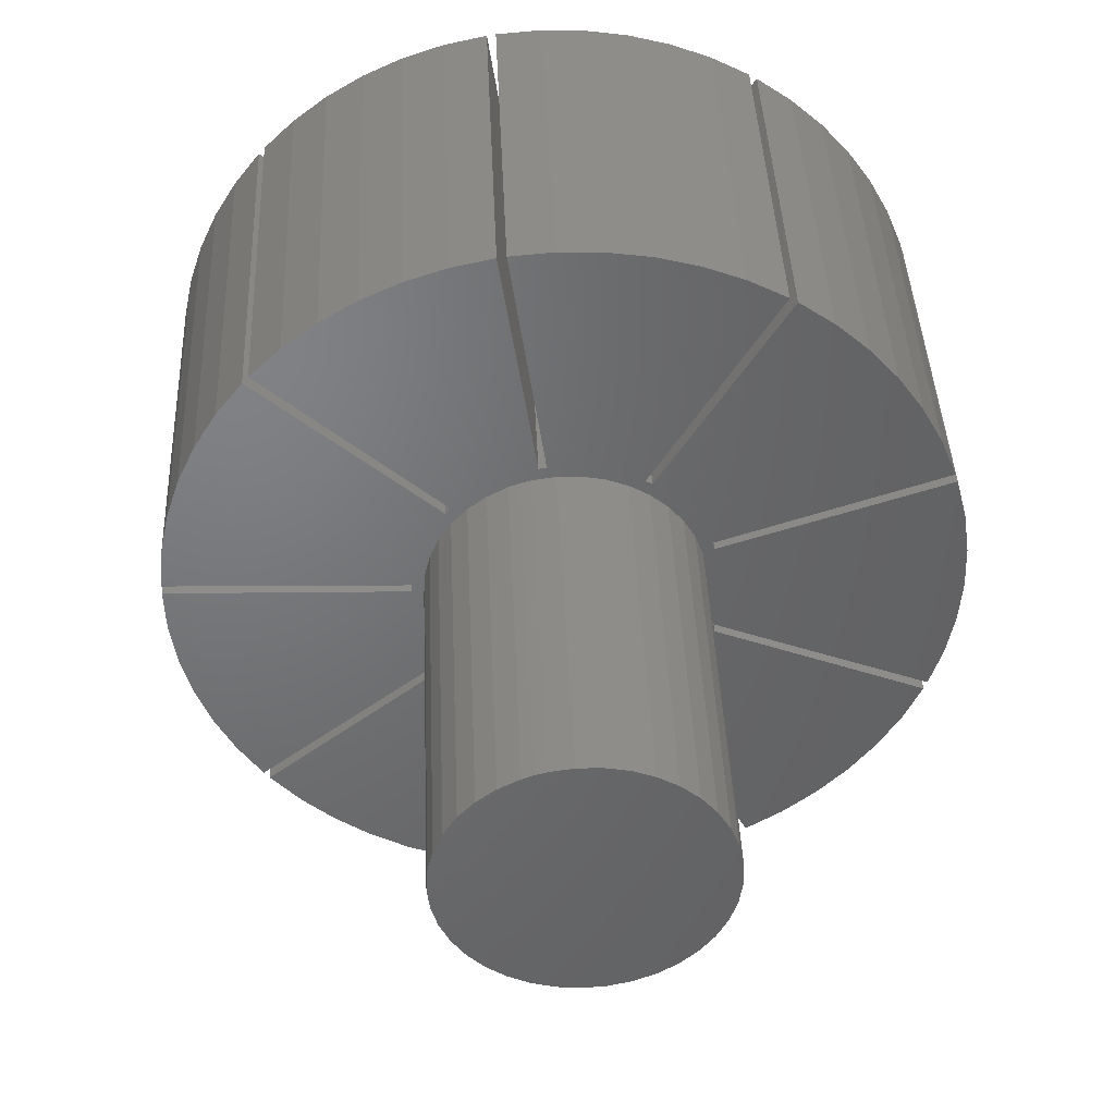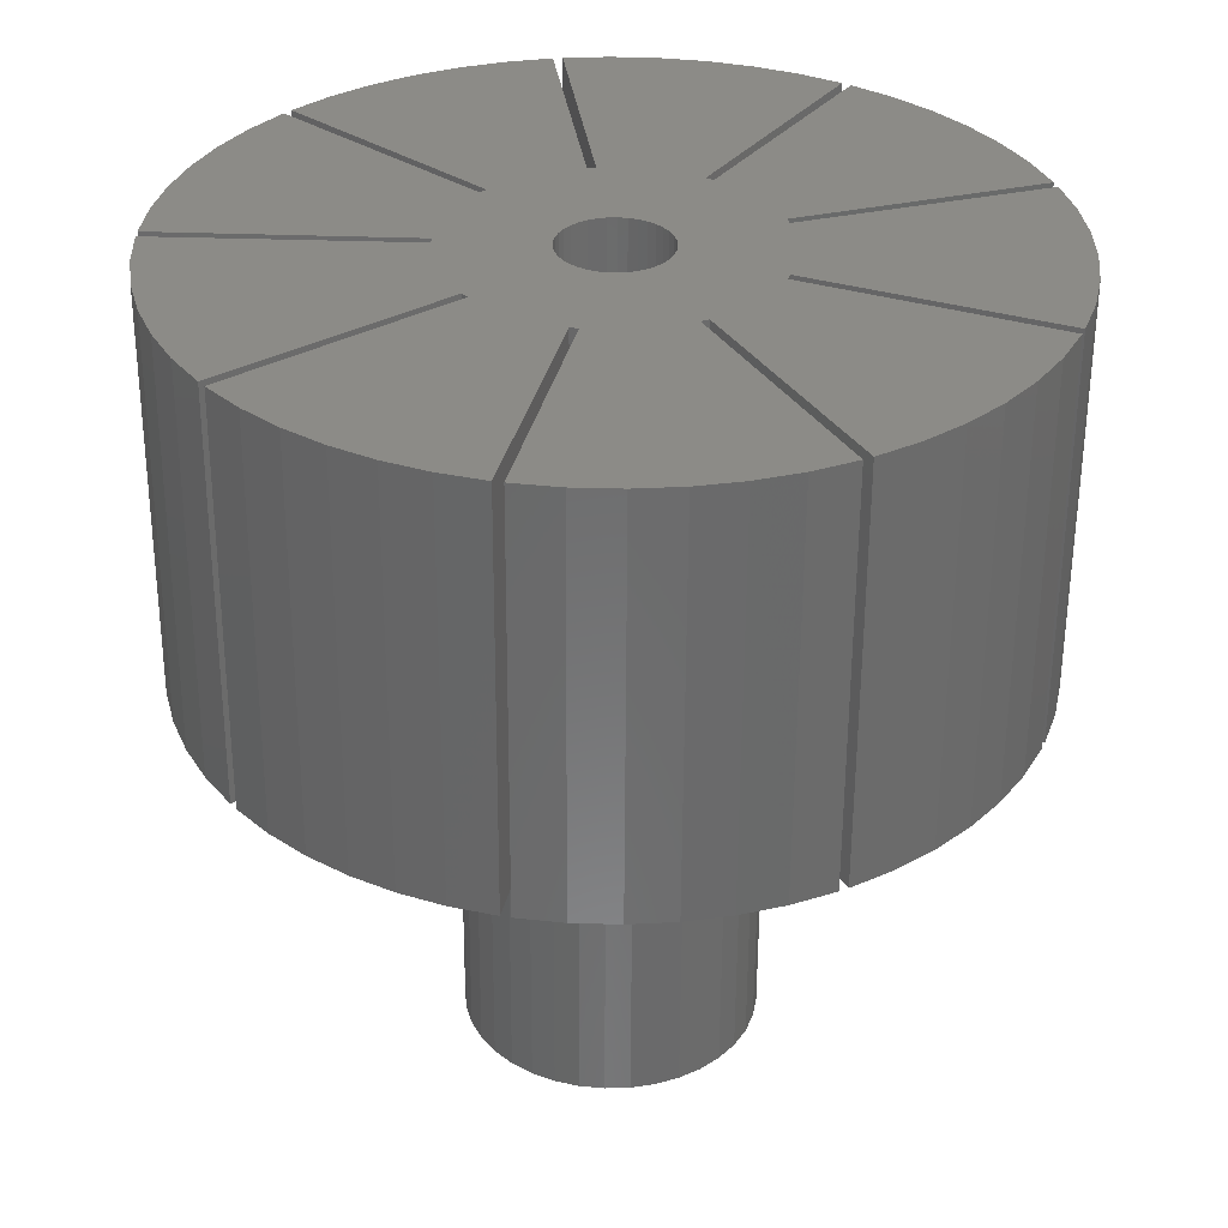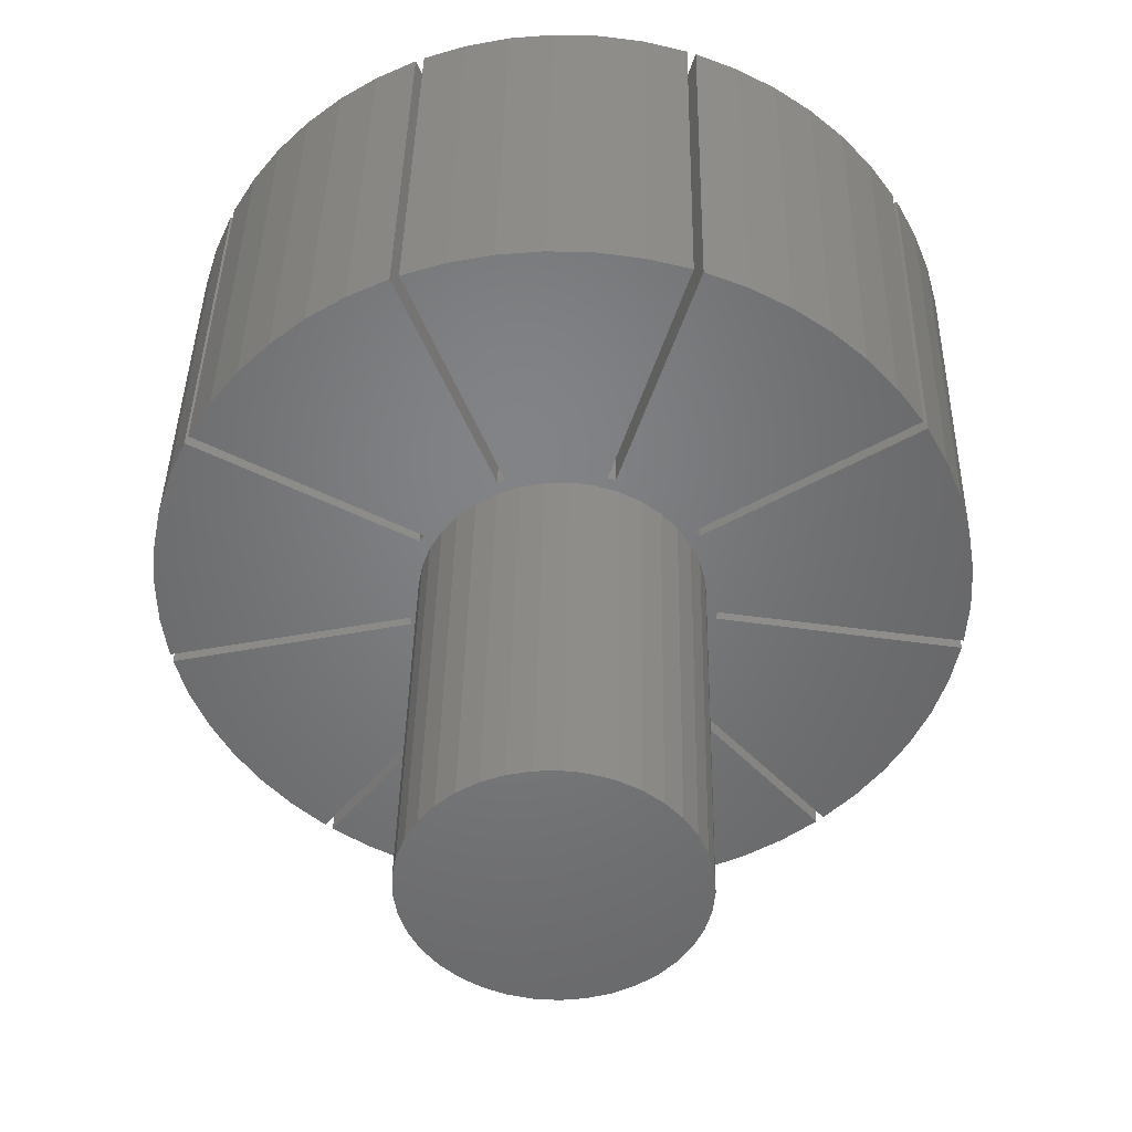
<metadata>
{"format":"stl","ext":"stl","renderer":"f3d","projection":"perspective","resolution":1024,"background":"white","views":[{"elev":-56.9,"azim":108.6,"up":"+Y"},{"elev":40.2,"azim":-87.7,"up":"+Y"},{"elev":-58.5,"azim":82.1,"up":"+Y"}]}
</metadata>
<code>
# stl→obj: 312 verts, 620 faces
v 0.278 1.143 -11.75
v 0.5508 1.107 -11.8
v 0.5561 1.106 -11.75
v 0.5214 1.111 -11.55
v 0.4991 1.114 -11.5
v 0.259 1.145 -11.64
v 0.3124 1.138 -11.32
v 0.2662 1.144 -11.3
v 0.1709 1.157 -11.56
v 0.05219 1.172 -12.18
v 0.1025 1.166 -12.18
v 0.1032 1.165 -11.9
v 0.5368 1.109 -11.86
v 0.549 1.107 -11.81
v 0.2764 1.143 -11.76
v 0.2656 1.144 -11.71
v 0.5499 1.107 -11.65
v 0.2611 1.145 -11.69
v 0.5383 1.109 -11.6
v 0.2521 1.146 -11.66
v -0.006329 1.18 -11.86
v 0.0007208 1.179 -11.86
v 0.2148 1.151 -11.86
v 0.2219 1.15 -11.86
v 0.202 1.153 -11.85
v 0.1791 1.156 -11.87
v 0.239 1.148 -11.64
v 0.2544 1.146 -11.63
v 0.2221 1.15 -11.62
v 0.202 1.153 -11.6
v 0.007627 1.178 -11.28
v -0.04086 1.184 -11.3
v 0.05326 1.172 -11.56
v 0.4939 1.114 -11.49
v 0.4658 1.118 -11.45
v 0.4331 1.122 -11.41
v 0.3963 1.127 -11.38
v 0.3559 1.132 -11.35
v 0.1623 1.158 -11.56
v 0.2564 1.145 -11.3
v 0.2079 1.152 -11.28
v -0.2502 1.212 -11.45
v -0.2784 1.215 -11.49
v -0.0389 1.184 -11.63
v -0.04835 1.185 -11.75
v -0.06244 1.187 -11.75
v -0.04159 1.184 -11.78
v -0.06084 1.187 -11.76
v -0.3334 1.223 -11.81
v 0.00254 1.179 -12.17
v 0.4003 1.127 -12.07
v 0.4367 1.122 -12.03
v 0.1791 1.156 -11.58
v 0.1542 1.159 -11.57
v 0.1582 1.158 -11.28
v 0.1078 1.165 -11.27
v 0.101 1.166 -11.57
v 0.05738 1.171 -11.28
v 0.0744 1.169 -11.57
v 0.003116 1.179 -11.85
v -0.01547 1.181 -11.83
v -0.2212 1.208 -12.03
v -0.1848 1.203 -12.07
v -0.3213 1.221 -11.86
v -0.3038 1.219 -11.91
v -0.03052 1.183 -11.8
v -0.281 1.216 -11.95
v -0.2534 1.212 -11.99
v 0.101 1.166 -11.89
v 0.1279 1.162 -11.88
v 0.1124 1.164 -11.9
v 0.113 1.164 -12.18
v 0.1633 1.158 -12.18
v 0.213 1.151 -12.17
v 0.1542 1.159 -11.88
v 0.2613 1.145 -12.15
v 0.4689 1.118 -11.99
v 0.4966 1.114 -11.95
v 0.5193 1.111 -11.91
v 0.1279 1.162 -11.57
v -0.2176 1.207 -11.41
v -0.01547 1.181 -11.63
v -0.1808 1.203 -11.38
v 0.003116 1.179 -11.61
v -0.1404 1.197 -11.35
v 0.02472 1.176 -11.59
v -0.09682 1.192 -11.32
v -0.1768 1.202 -12.08
v -0.136 1.197 -12.11
v -0.09216 1.191 -12.13
v -0.04578 1.185 -12.15
v 0.0744 1.169 -11.88
v 0.04871 1.173 -11.87
v 0.02472 1.176 -11.86
v 0.3923 1.128 -12.08
v 0.3515 1.133 -12.11
v 0.3077 1.139 -12.13
v 0.2611 1.145 -11.77
v 0.2521 1.146 -11.79
v 0.239 1.148 -11.82
v 0.2221 1.15 -11.84
v -0.03052 1.183 -11.65
v -0.04351 1.185 -11.64
v -0.04159 1.184 -11.67
v -0.2836 1.216 -11.5
v 0.04871 1.173 -11.58
v 0.04461 1.173 -11.56
v -0.05068 1.186 -11.3
v -0.05063 1.186 -11.73
v -0.3406 1.223 -11.75
v -0.3352 1.223 -11.8
v -0.3058 1.219 -11.55
v -0.3228 1.221 -11.6
v -0.04835 1.185 -11.7
v -0.3344 1.223 -11.65
v -0.3403 1.223 -11.7
v 0.2656 1.144 -11.74
v 0.2662 1.144 -11.73
v 0.5558 1.106 -11.7
v 0.3131 1.595 -11.63
v 0.5526 1.563 -11.49
v 0.3177 1.594 -11.64
v 0.5578 1.563 -11.5
v 0.58 1.56 -11.55
v 0.597 1.558 -11.6
v 0.6085 1.556 -11.65
v 0.6145 1.555 -11.7
v 0.6148 1.555 -11.75
v 0.6094 1.556 -11.8
v 0.3366 1.592 -11.75
v 0.335 1.592 -11.76
v 0.6076 1.556 -11.81
v 0.5955 1.558 -11.86
v 0.5779 1.56 -11.91
v 0.5552 1.563 -11.95
v 0.5276 1.567 -11.99
v 0.4953 1.571 -12.03
v 0.459 1.576 -12.07
v 0.2805 1.599 -11.86
v 0.2735 1.6 -11.86
v 0.451 1.577 -12.08
v 0.4102 1.582 -12.11
v 0.3663 1.588 -12.13
v 0.32 1.594 -12.15
v 0.2716 1.6 -12.17
v 0.222 1.607 -12.18
v 0.1716 1.613 -12.18
v 0.171 1.613 -11.9
v 0.1618 1.614 -11.9
v 0.1612 1.615 -12.18
v 0.1108 1.621 -12.18
v 0.06118 1.628 -12.17
v 0.01286 1.634 -12.15
v -0.03352 1.64 -12.13
v -0.07737 1.646 -12.11
v -0.1181 1.651 -12.08
v 0.05936 1.628 -11.86
v 0.05231 1.629 -11.86
v -0.1261 1.652 -12.07
v -0.1625 1.657 -12.03
v -0.1947 1.661 -11.99
v -0.2224 1.665 -11.95
v -0.2451 1.668 -11.91
v -0.2627 1.67 -11.86
v -0.2748 1.671 -11.81
v -0.002195 1.636 -11.76
v -0.003793 1.636 -11.75
v -0.2766 1.672 -11.8
v -0.282 1.672 -11.75
v -0.2817 1.672 -11.7
v -0.2757 1.672 -11.65
v -0.2642 1.67 -11.6
v -0.2472 1.668 -11.55
v -0.225 1.665 -11.5
v 0.01514 1.634 -11.64
v 0.01974 1.633 -11.63
v -0.2197 1.664 -11.49
v -0.1916 1.661 -11.45
v -0.1589 1.656 -11.41
v -0.1222 1.652 -11.38
v -0.08174 1.646 -11.35
v -0.03818 1.641 -11.32
v 0.007964 1.635 -11.3
v 0.1033 1.622 -11.56
v 0.1119 1.621 -11.56
v 0.01778 1.633 -11.3
v 0.06627 1.627 -11.28
v 0.116 1.62 -11.28
v 0.1664 1.614 -11.27
v 0.2168 1.607 -11.28
v 0.2666 1.601 -11.28
v 0.315 1.594 -11.3
v 0.2209 1.607 -11.56
v 0.2296 1.606 -11.56
v 0.3249 1.593 -11.3
v 0.2241 1.606 -11.74
v 0.1663 1.157 -11.73
v 0.225 1.606 -11.73
v 0.1655 1.157 -11.72
v 0.2241 1.606 -11.72
v 0.163 1.158 -11.71
v 0.2216 1.607 -11.71
v 0.1589 1.158 -11.7
v 0.2175 1.607 -11.7
v 0.1533 1.159 -11.69
v 0.212 1.608 -11.69
v 0.1465 1.16 -11.68
v 0.2051 1.609 -11.68
v 0.1385 1.161 -11.68
v 0.1971 1.61 -11.68
v 0.1296 1.162 -11.67
v 0.1882 1.611 -11.67
v 0.1201 1.163 -11.67
v 0.1787 1.612 -11.67
v 0.1103 1.165 -11.67
v 0.1689 1.613 -11.67
v 0.1003 1.166 -11.67
v 0.159 1.615 -11.67
v 0.09062 1.167 -11.67
v 0.1493 1.616 -11.67
v 0.0814 1.168 -11.67
v 0.14 1.617 -11.67
v 0.07295 1.169 -11.68
v 0.1316 1.618 -11.68
v 0.06549 1.17 -11.68
v 0.1241 1.619 -11.68
v 0.05925 1.171 -11.69
v 0.1179 1.62 -11.69
v 0.05441 1.172 -11.7
v 0.1131 1.621 -11.7
v 0.0511 1.172 -11.71
v 0.1097 1.621 -11.71
v 0.04942 1.172 -11.72
v 0.1081 1.621 -11.72
v 0.04942 1.172 -11.73
v 0.1081 1.621 -11.73
v 0.0511 1.172 -11.74
v 0.1097 1.621 -11.74
v 0.05441 1.172 -11.75
v 0.1131 1.621 -11.75
v 0.05925 1.171 -11.76
v 0.1179 1.62 -11.76
v 0.06549 1.17 -11.77
v 0.1241 1.619 -11.77
v 0.07295 1.169 -11.77
v 0.1316 1.618 -11.77
v 0.0814 1.168 -11.78
v 0.14 1.617 -11.78
v 0.09062 1.167 -11.78
v 0.1493 1.616 -11.78
v 0.1003 1.166 -11.78
v 0.159 1.615 -11.78
v 0.1103 1.165 -11.78
v 0.1689 1.613 -11.78
v 0.1201 1.163 -11.78
v 0.1787 1.612 -11.78
v 0.1296 1.162 -11.78
v 0.1882 1.611 -11.78
v 0.1385 1.161 -11.78
v 0.1971 1.61 -11.78
v 0.1465 1.16 -11.77
v 0.2051 1.609 -11.77
v 0.1533 1.159 -11.76
v 0.212 1.608 -11.76
v 0.1589 1.158 -11.75
v 0.2175 1.607 -11.75
v 0.163 1.158 -11.75
v 0.2216 1.607 -11.75
v 0.1655 1.157 -11.74
v 0.371 1.587 -11.32
v 0.4146 1.581 -11.35
v 0.455 1.576 -11.38
v 0.4918 1.571 -11.41
v 0.5244 1.567 -11.45
v 0.2024 0.6959 -11.77
v 0.207 0.6953 -11.74
v 0.1433 0.7036 -11.85
v -0.1093 0.7366 -11.73
v 0.2075 0.6952 -11.73
v 0.207 0.6953 -11.71
v 0.1804 0.6988 -11.64
v 0.1635 0.701 -11.62
v 0.1433 0.7036 -11.6
v -0.1002 0.7354 -11.78
v -0.08916 0.734 -11.8
v -0.07412 0.732 -11.83
v -0.05553 0.7296 -11.85
v -0.03393 0.7268 -11.86
v -0.009938 0.7237 -11.87
v 0.01575 0.7203 -11.88
v 0.0424 0.7168 -11.89
v 0.06924 0.7133 -11.88
v 0.09551 0.7099 -11.88
v 0.1204 0.7066 -11.87
v 0.1204 0.7066 -11.58
v 0.09551 0.7099 -11.57
v 0.06924 0.7133 -11.57
v 0.0424 0.7168 -11.57
v 0.01575 0.7203 -11.57
v -0.009938 0.7237 -11.58
v -0.03393 0.7268 -11.59
v -0.05553 0.7296 -11.61
v -0.07412 0.732 -11.63
v -0.08916 0.734 -11.65
v -0.107 0.7363 -11.75
v 0.1935 0.6971 -11.66
v -0.1002 0.7354 -11.67
v -0.107 0.7363 -11.7
v 0.1635 0.701 -11.84
v 0.1804 0.6988 -11.82
v 0.1935 0.6971 -11.79
v 0.2024 0.6959 -11.69
f 1 2 3
f 4 5 6
f 7 8 9
f 10 11 12
f 13 14 15
f 16 17 18
f 18 17 19
f 18 19 20
f 12 21 22
f 15 23 24
f 25 26 23
f 19 4 20
f 20 4 6
f 20 6 27
f 27 6 28
f 27 28 29
f 29 28 30
f 31 32 33
f 34 35 28
f 28 35 36
f 28 36 30
f 30 36 37
f 30 37 38
f 39 40 41
f 42 43 44
f 45 46 47
f 47 46 48
f 47 48 49
f 10 12 50
f 24 51 52
f 38 7 30
f 30 7 9
f 30 9 53
f 53 9 54
f 55 56 57
f 57 56 58
f 57 58 59
f 60 61 21
f 21 61 62
f 21 62 63
f 49 64 47
f 47 64 65
f 47 65 66
f 66 65 67
f 66 67 61
f 61 67 68
f 61 68 62
f 69 12 70
f 70 12 71
f 70 71 72
f 72 73 70
f 70 73 74
f 70 74 75
f 75 74 76
f 75 76 26
f 52 77 24
f 24 77 78
f 24 78 15
f 15 78 79
f 15 79 13
f 41 55 39
f 39 55 57
f 39 57 9
f 9 57 80
f 9 80 54
f 81 82 83
f 83 82 84
f 83 84 85
f 85 84 86
f 85 86 87
f 88 89 22
f 22 89 90
f 22 90 12
f 12 90 91
f 12 91 50
f 69 92 12
f 12 92 93
f 12 93 21
f 21 93 94
f 21 94 60
f 95 23 96
f 96 23 26
f 96 26 97
f 97 26 76
f 98 99 15
f 15 99 100
f 15 100 23
f 23 100 101
f 23 101 25
f 81 42 82
f 82 42 44
f 82 44 102
f 102 44 103
f 102 103 104
f 104 103 105
f 58 31 59
f 59 31 33
f 59 33 106
f 106 33 107
f 106 107 86
f 86 107 108
f 86 108 87
f 45 109 46
f 46 109 110
f 46 110 111
f 105 112 104
f 104 112 113
f 104 113 114
f 114 113 115
f 114 115 109
f 109 115 116
f 109 116 110
f 98 15 117
f 117 15 1
f 117 1 118
f 118 1 3
f 118 3 16
f 16 3 119
f 16 119 17
f 120 121 28
f 28 121 34
f 122 120 6
f 6 120 28
f 123 122 5
f 5 122 6
f 123 5 4
f 123 4 124
f 124 4 19
f 124 19 125
f 125 19 17
f 125 17 126
f 126 17 119
f 126 119 127
f 127 119 3
f 127 3 128
f 128 3 2
f 128 2 129
f 130 129 1
f 1 129 2
f 131 130 15
f 15 130 1
f 132 131 14
f 14 131 15
f 132 14 13
f 132 13 133
f 133 13 79
f 133 79 134
f 134 79 78
f 134 78 135
f 135 78 77
f 135 77 136
f 136 77 52
f 136 52 137
f 137 52 51
f 137 51 138
f 139 138 24
f 24 138 51
f 140 139 23
f 23 139 24
f 141 140 95
f 95 140 23
f 141 95 96
f 141 96 142
f 142 96 97
f 142 97 143
f 143 97 76
f 143 76 144
f 144 76 74
f 144 74 145
f 145 74 73
f 145 73 146
f 146 73 72
f 146 72 147
f 148 147 71
f 71 147 72
f 149 148 12
f 12 148 71
f 150 149 11
f 11 149 12
f 150 11 10
f 150 10 151
f 151 10 50
f 151 50 152
f 152 50 91
f 152 91 153
f 153 91 90
f 153 90 154
f 154 90 89
f 154 89 155
f 155 89 88
f 155 88 156
f 157 156 22
f 22 156 88
f 158 157 21
f 21 157 22
f 159 158 63
f 63 158 21
f 159 63 62
f 159 62 160
f 160 62 68
f 160 68 161
f 161 68 67
f 161 67 162
f 162 67 65
f 162 65 163
f 163 65 64
f 163 64 164
f 164 64 49
f 164 49 165
f 166 165 48
f 48 165 49
f 167 166 46
f 46 166 48
f 168 167 111
f 111 167 46
f 168 111 110
f 168 110 169
f 169 110 116
f 169 116 170
f 170 116 115
f 170 115 171
f 171 115 113
f 171 113 172
f 172 113 112
f 172 112 173
f 173 112 105
f 173 105 174
f 175 174 103
f 103 174 105
f 176 175 44
f 44 175 103
f 177 176 43
f 43 176 44
f 177 43 42
f 177 42 178
f 178 42 81
f 178 81 179
f 179 81 83
f 179 83 180
f 180 83 85
f 180 85 181
f 181 85 87
f 181 87 182
f 182 87 108
f 182 108 183
f 184 183 107
f 107 183 108
f 185 184 33
f 33 184 107
f 186 185 32
f 32 185 33
f 186 32 31
f 186 31 187
f 187 31 58
f 187 58 188
f 188 58 56
f 188 56 189
f 189 56 55
f 189 55 190
f 190 55 41
f 190 41 191
f 191 41 40
f 191 40 192
f 193 192 39
f 39 192 40
f 194 193 9
f 9 193 39
f 195 194 8
f 8 194 9
f 196 197 198
f 198 197 199
f 198 199 200
f 200 199 201
f 200 201 202
f 202 201 203
f 202 203 204
f 204 203 205
f 204 205 206
f 206 205 207
f 206 207 208
f 208 207 209
f 208 209 210
f 210 209 211
f 210 211 212
f 212 211 213
f 212 213 214
f 214 213 215
f 214 215 216
f 216 215 217
f 216 217 218
f 218 217 219
f 218 219 220
f 220 219 221
f 220 221 222
f 222 221 223
f 222 223 224
f 224 223 225
f 224 225 226
f 226 225 227
f 226 227 228
f 228 227 229
f 228 229 230
f 230 229 231
f 230 231 232
f 232 231 233
f 232 233 234
f 234 233 235
f 234 235 236
f 236 235 237
f 236 237 238
f 238 237 239
f 238 239 240
f 240 239 241
f 240 241 242
f 242 241 243
f 242 243 244
f 244 243 245
f 244 245 246
f 246 245 247
f 246 247 248
f 248 247 249
f 248 249 250
f 250 249 251
f 250 251 252
f 252 251 253
f 252 253 254
f 254 253 255
f 254 255 256
f 256 255 257
f 256 257 258
f 258 257 259
f 258 259 260
f 260 259 261
f 260 261 262
f 262 261 263
f 262 263 264
f 264 263 265
f 264 265 266
f 266 265 267
f 266 267 268
f 268 267 269
f 268 269 196
f 196 269 197
f 195 8 7
f 195 7 270
f 270 7 38
f 270 38 271
f 271 38 37
f 271 37 272
f 272 37 36
f 272 36 273
f 273 36 35
f 273 35 274
f 274 35 34
f 274 34 121
f 234 170 171
f 232 234 175
f 137 138 139
f 164 165 166
f 171 172 234
f 234 172 173
f 234 173 175
f 175 173 174
f 180 181 184
f 184 181 182
f 184 182 183
f 166 157 158
f 179 176 178
f 178 176 177
f 271 272 120
f 133 134 139
f 216 218 184
f 184 218 220
f 184 220 222
f 222 224 184
f 184 224 176
f 184 176 180
f 180 176 179
f 189 193 188
f 188 193 187
f 189 190 193
f 193 190 191
f 193 191 192
f 134 135 139
f 139 135 136
f 139 136 137
f 133 139 132
f 132 139 157
f 132 157 131
f 158 159 160
f 170 167 169
f 169 167 168
f 210 212 184
f 184 212 214
f 184 214 216
f 194 195 270
f 272 273 120
f 120 273 274
f 120 274 121
f 153 154 157
f 157 154 155
f 157 155 156
f 160 161 158
f 158 161 162
f 158 162 166
f 166 162 163
f 166 163 164
f 224 226 176
f 176 226 228
f 176 228 175
f 175 228 230
f 175 230 232
f 123 124 122
f 122 124 125
f 126 127 130
f 130 127 128
f 130 128 129
f 143 140 142
f 142 140 141
f 144 145 148
f 148 145 146
f 148 146 147
f 252 254 157
f 270 271 194
f 194 271 120
f 194 120 193
f 193 120 122
f 193 122 130
f 130 122 125
f 130 125 126
f 150 151 149
f 149 151 152
f 157 244 246
f 143 144 140
f 140 144 148
f 140 148 139
f 139 148 149
f 139 149 157
f 157 149 152
f 157 152 153
f 246 248 157
f 157 248 250
f 157 250 252
f 262 264 131
f 170 234 167
f 167 234 236
f 167 236 166
f 236 238 166
f 166 238 240
f 166 240 157
f 157 240 242
f 157 242 244
f 254 256 157
f 157 256 258
f 157 258 131
f 131 258 260
f 131 260 262
f 130 204 206
f 198 200 130
f 130 200 202
f 130 202 204
f 187 193 186
f 186 193 130
f 186 130 185
f 185 130 206
f 185 206 184
f 184 206 208
f 184 208 210
f 264 266 131
f 131 266 268
f 131 268 130
f 130 268 196
f 130 196 198
f 275 276 277
f 278 279 280
f 281 282 283
f 284 285 276
f 276 285 286
f 286 287 276
f 276 287 288
f 276 288 289
f 289 290 276
f 276 290 291
f 276 291 292
f 292 293 276
f 276 293 294
f 276 294 277
f 295 296 280
f 280 296 297
f 280 297 298
f 298 299 280
f 280 299 300
f 280 300 301
f 301 302 280
f 280 302 303
f 280 303 304
f 279 278 276
f 276 278 305
f 276 305 284
f 281 283 306
f 304 307 280
f 280 307 308
f 280 308 278
f 309 310 277
f 277 310 311
f 277 311 275
f 295 280 283
f 283 280 312
f 283 312 306
f 117 118 279
f 279 118 280
f 118 16 280
f 280 16 18
f 280 18 312
f 312 18 20
f 312 20 306
f 306 20 27
f 306 27 281
f 281 27 29
f 281 29 282
f 282 29 30
f 282 30 283
f 283 30 53
f 283 53 295
f 295 53 54
f 295 54 296
f 296 54 80
f 296 80 297
f 297 80 57
f 297 57 298
f 298 57 59
f 298 59 299
f 299 59 106
f 299 106 300
f 300 106 86
f 300 86 301
f 301 86 84
f 301 84 302
f 302 84 82
f 302 82 303
f 303 82 102
f 303 102 304
f 304 102 104
f 304 104 307
f 307 104 114
f 307 114 308
f 308 114 109
f 308 109 278
f 278 109 45
f 278 45 305
f 305 45 47
f 305 47 284
f 284 47 66
f 284 66 285
f 285 66 61
f 285 61 286
f 286 61 60
f 286 60 287
f 287 60 94
f 287 94 288
f 288 94 93
f 288 93 289
f 289 93 92
f 289 92 290
f 290 92 69
f 290 69 291
f 291 69 70
f 291 70 292
f 292 70 75
f 292 75 293
f 293 75 26
f 293 26 294
f 294 26 25
f 294 25 277
f 277 25 101
f 277 101 309
f 309 101 100
f 309 100 310
f 310 100 99
f 310 99 311
f 311 99 98
f 311 98 275
f 275 98 117
f 275 117 276
f 276 117 279
f 211 209 247
f 247 209 249
f 225 223 247
f 223 221 247
f 247 221 219
f 247 219 217
f 255 209 257
f 257 209 207
f 255 253 209
f 209 253 251
f 209 251 249
f 225 247 227
f 227 247 245
f 227 245 243
f 217 215 247
f 247 215 213
f 247 213 211
f 261 203 263
f 263 203 265
f 207 205 257
f 257 205 203
f 257 203 259
f 259 203 261
f 243 241 227
f 227 241 239
f 227 239 237
f 237 235 227
f 227 235 233
f 227 233 229
f 229 233 231
f 265 203 267
f 267 203 201
f 267 201 269
f 269 201 199
f 269 199 197

</code>
